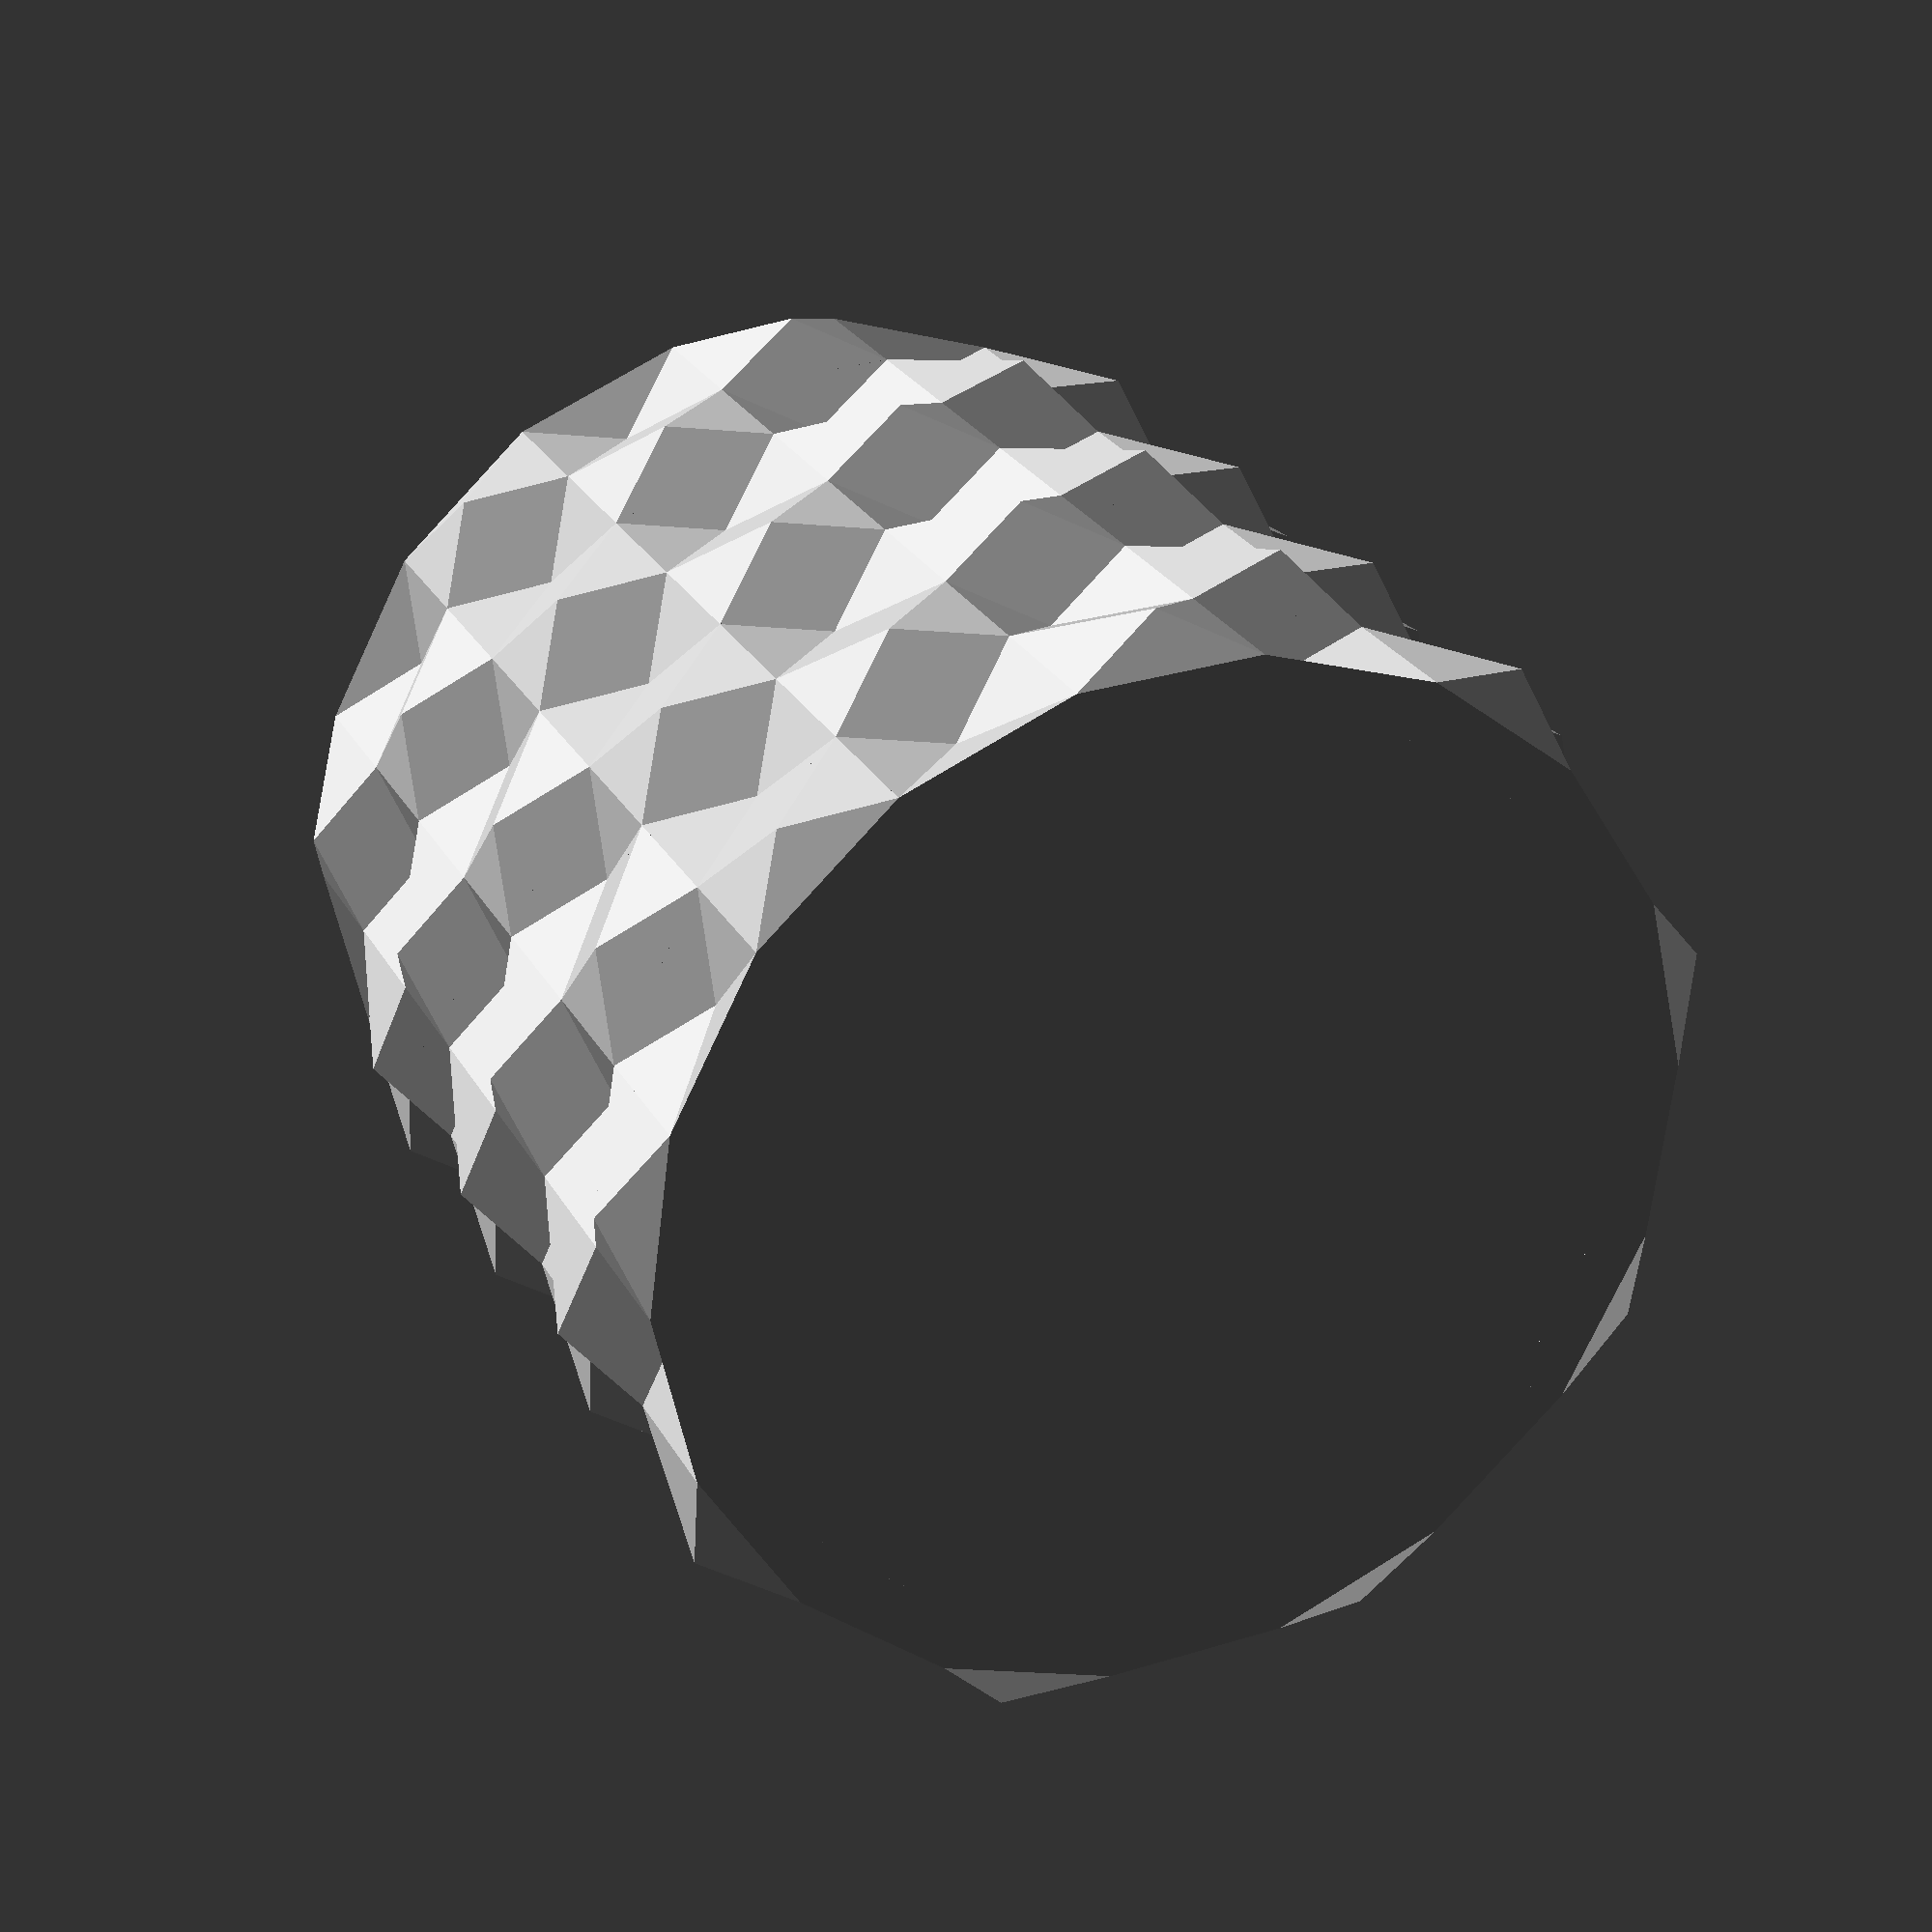
<openscad>
// Wheter the model should be the socket, the lampshade or the whole model
// 0=shade&socket, 1=only shade, 2=only socket, 3=only socket with magnets
modelType = 0; 

radius = 100;// Approximate radius of lampshade body.
height = 200;// Height of the lamp body
layers = 7; // Number of layers
cells_per_layer = 18; // Number of cells per layer

// Ratio of lump in cell. Ratio: 1/socket_ratio
cell_lump_height_ratio = 5;
// Depth of the lumpos. r/cell_lump_depth_ratio
cell_lump_depth_ratio = 10;

bholediameter = 80;// Hole in the bottom to mount the lamp:
bholeheight = 0.8;// For vase mode, set bholeheight to the same setting as the bottom layer.

// Height-ratio of socket to shade. Ratio: 1/socket_ratio
socket_ratio = layers;
socket_angle = 45;

// Magnet dimensions [lenth, width, thickness]
magnet = [19, 9, 1.7];

// Number of screws to fix the socket to the ceiling
screws = 4;

// Diameter of the screw in mm
screw_diameter = 5;

//---------------------------- internal stuff below, change at your own risk ----------------------------//

cell_angle = 360 / (cells_per_layer / 2); // Degrees by which each cell is rotated, relative to the last one of its type
cell_width = radius * tan(cell_angle / 4);
cell_height = height / layers;
cell_lump_height = cell_height / cell_lump_height_ratio;
cell_lump_depth = radius / cell_lump_depth_ratio;
cell_depth = cell_lump_depth * 1.1;

// Stuff for the n-gon that fills the interior of the model
cylinder_rotation = (cells_per_layer % 4 == 0) ?
    (360 / cells_per_layer / 2) :
        ((cells_per_layer % 4 == 2) ? 0 : -90);
cylinder_height = cell_height * (layers - 1) + 0.5 * cell_height;

inner_cylinder_radius = calculateSideRadius(radius - cell_lump_depth);
outer_cylinder_radius = calculateSideRadius(radius + cell_lump_depth + cell_depth);

// Stuff for the slanted top where shade and socket come together
cone_height = (height - height / socket_ratio) + calculateSideRadius(radius) * tan(socket_angle);
cone_radius = cone_height / tan(socket_angle);

// Coordinates of vertices that describe the polyhedron with the outward facing lump
p1 = [
        [cell_width, 0, 0], //0
        [-cell_width, 0, 0], //1
        [-cell_width, 0, cell_height], //2
        [cell_width, 0, cell_height], //3
        [0, -cell_lump_depth, cell_lump_height], //4
        [cell_width, -cell_depth, 0], //5
        [-cell_width, -cell_depth, 0], //6
        [-cell_width, -cell_depth, cell_height], //7
        [cell_width, -cell_depth, cell_height], //8
    ];

// Coordinates of vertices that describe the polyhedron with the inward facing lump
p2 = [
        [cell_width, 0, 0], //0
        [-cell_width, 0, 0], //1
        [-cell_width, 0, cell_height], //2
        [cell_width, 0, cell_height], //3
        [0, cell_lump_depth, cell_height - cell_lump_height], //4
        [cell_width, -cell_depth, 0], //5
        [-cell_width, -cell_depth, 0], //6
        [-cell_width, -cell_depth, cell_height], //7
        [cell_width, -cell_depth, cell_height], //8
    ];

// Vertices that the faces should connect
faces = [
        [4, 2, 1],
        [4, 3, 2],
        [3, 4, 0],
        [4, 1, 0],
        [1, 6, 5, 0],
        [2, 7, 6, 1],
        [8, 7, 2, 3],
        [5, 8, 3, 0],
        [5, 6, 7, 8]
    ];

module placeCell(rotation, vertices, z_position) {
    translate([sin(rotation) * radius, cos(rotation) * radius, z_position]) {
        // Single segment
        rotate([0, 0, -rotation])
            polyhedron(vertices, faces, 4);
    }
}

function calculateSideRadius(corner_radius) = corner_radius / cos(360 / (2 * cells_per_layer));

// This module has to be heavily customized
module placeMagnets() {
    trans_z = cylinder_height - cell_height / 7;
    magnet_angle = atan(cone_height / (cone_radius * cos(360 / (2 * cells_per_layer))));

    magnet_radius = (cone_height - trans_z) / tan(magnet_angle);

    rotate([0, 0, cylinder_rotation * 2])
        for (i = [0:1:cells_per_layer]) {
            rotation = 360 / cells_per_layer * i;

            trans_x = sin(rotation) * magnet_radius;
            trans_y = cos(rotation) * magnet_radius;

            translate([trans_x, trans_y, trans_z]) {
                rotate([-magnet_angle, 0, -rotation])
                    // The thickness is applied twice because half of it is hidden
                    cube(size = [magnet[0], magnet[1], 2 * magnet[2]], center = true);
            }
        }
}

module placeScrews() {
    bholeradius = bholediameter / 2;
    screw_radius = bholeradius + (inner_cylinder_radius - bholeradius) / 2;
    rotation = 360 / screws;
    for (i = [0:1:screws]) {
        rotate([0, 0, rotation * i]) {
            translate([screw_radius, 0, 0]) {
                cylinder(r = screw_diameter / 2, h = height, $fn = 100);
            }
        }
    }
}

module placeLayer(current_z) {
    for (i = [0:1:cells_per_layer]) {
        current_degree = ((360 / cells_per_layer) * i);

        // Every other iteration
        if (cells_per_layer % 2 == 0 && i % 2 != 0) {
            placeCell(current_degree, p1, current_z);
        } else {
            placeCell(current_degree, p2, current_z);
        }
    }
}

module wholeShade() {
    translate([0, 0, height])
        rotate([180, 0, 0])
            union() {
                rotate([0, 0, cylinder_rotation])
                    cylinder(r = inner_cylinder_radius, h = height, $fn = cells_per_layer);

                for (i = [0:1:layers - 1]) {
                    current_z = i * cell_height;
                    // Every other iteration
                    if (i % 2 == 0) {
                        rotate([0, 0, cell_angle / 2])
                            placeLayer(current_z);
                    } else {
                        placeLayer(current_z);
                    }
                }
            }
}

module getNegative() {
    rotate([0, 0, cylinder_rotation - 180])
        union() {
            intersection() {
                cylinder(r = outer_cylinder_radius, h = cylinder_height, $fn = cells_per_layer);
                // Height-limiting cylinder
                cylinder(h = cone_height, r1 = cone_radius, r2 = 0, $fn = cells_per_layer); // Cone
            }
            translate([0, 0, -1])
                // Cylinder to also include the outwards lumps in the model
                cylinder(r = 2 * radius, h = cell_height * (layers - 1) + 1, $fn = cells_per_layer);
        }
}

module shadeForSocket() {
    intersection() {
        wholeShade();
        getNegative();
    }
}

module socketForShade() {
    difference() {
        wholeShade();
        getNegative();
        cylinder(h = height, d = bholediameter, $fn = 100);
    }
}

module socketForShadeWithMagnets() {
    difference() {
        socketForShade();
        placeMagnets();
        placeScrews();
    }
}

if (modelType == 1) {
    shadeForSocket();
} else if (modelType == 2) {
    socketForShade();
} else if (modelType == 3) {
    socketForShadeWithMagnets();
} else {
    wholeShade();
}
</openscad>
<views>
elev=154.4 azim=182.6 roll=23.0 proj=p view=wireframe
</views>
